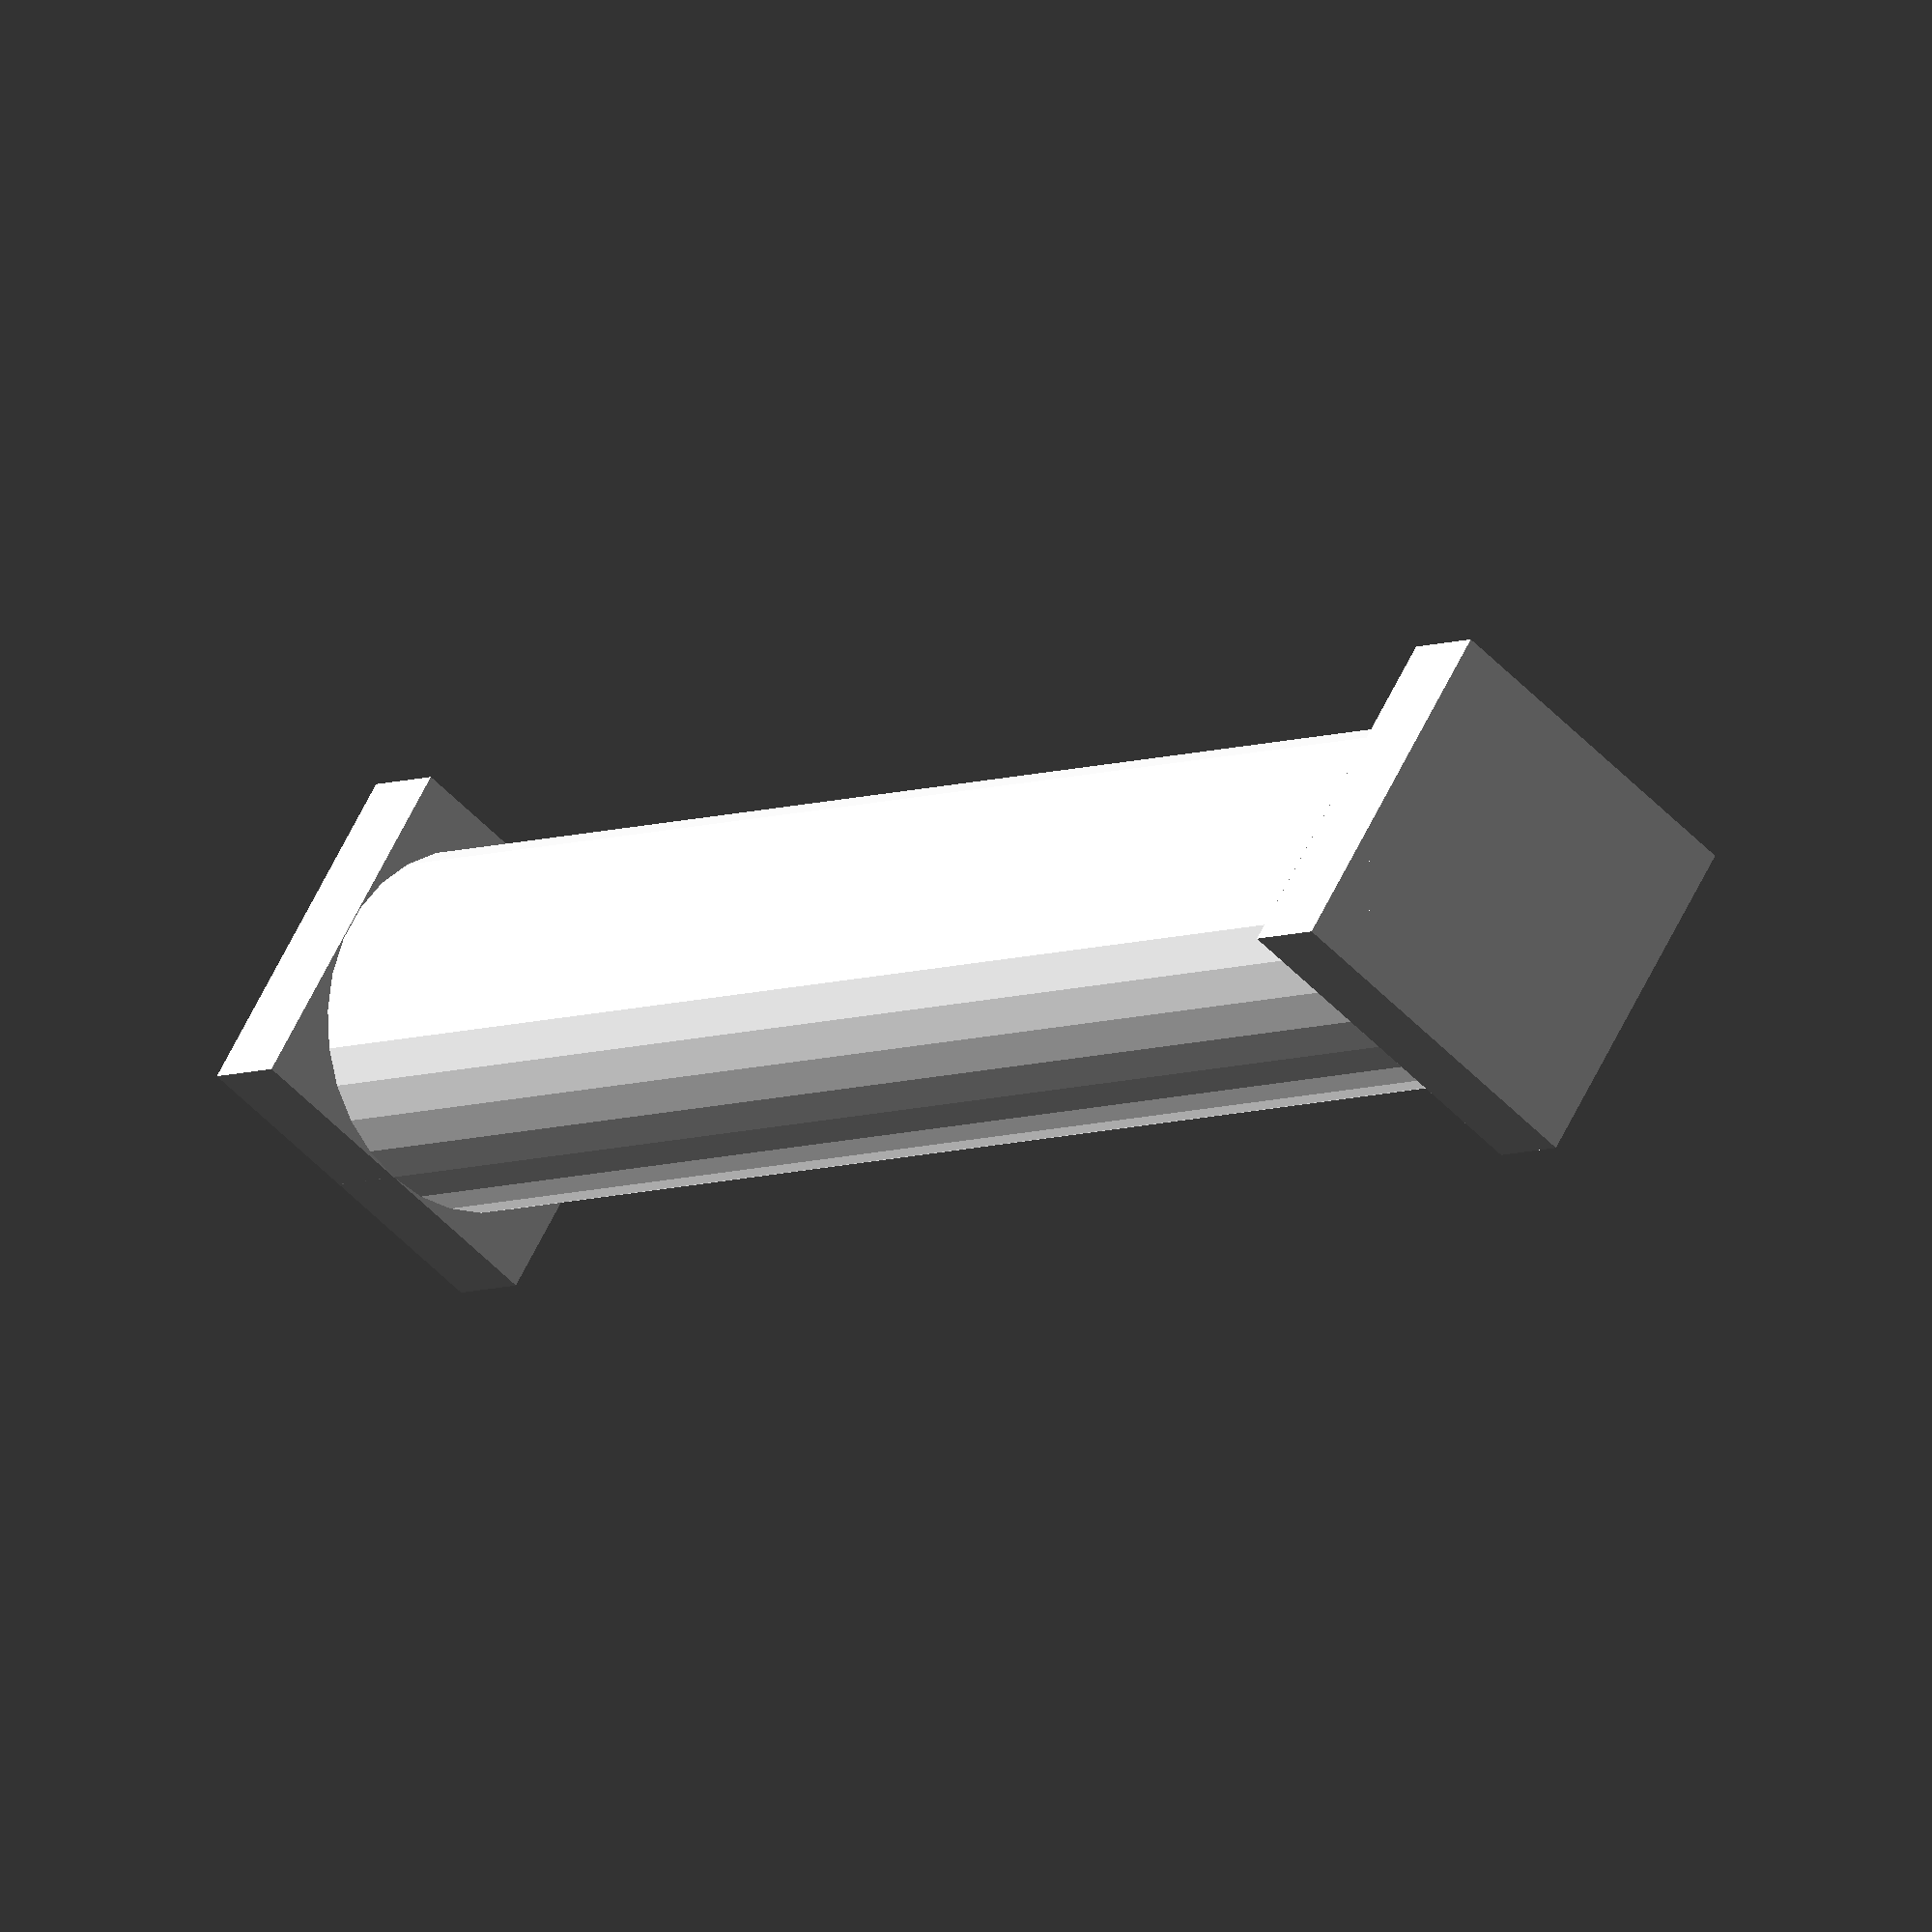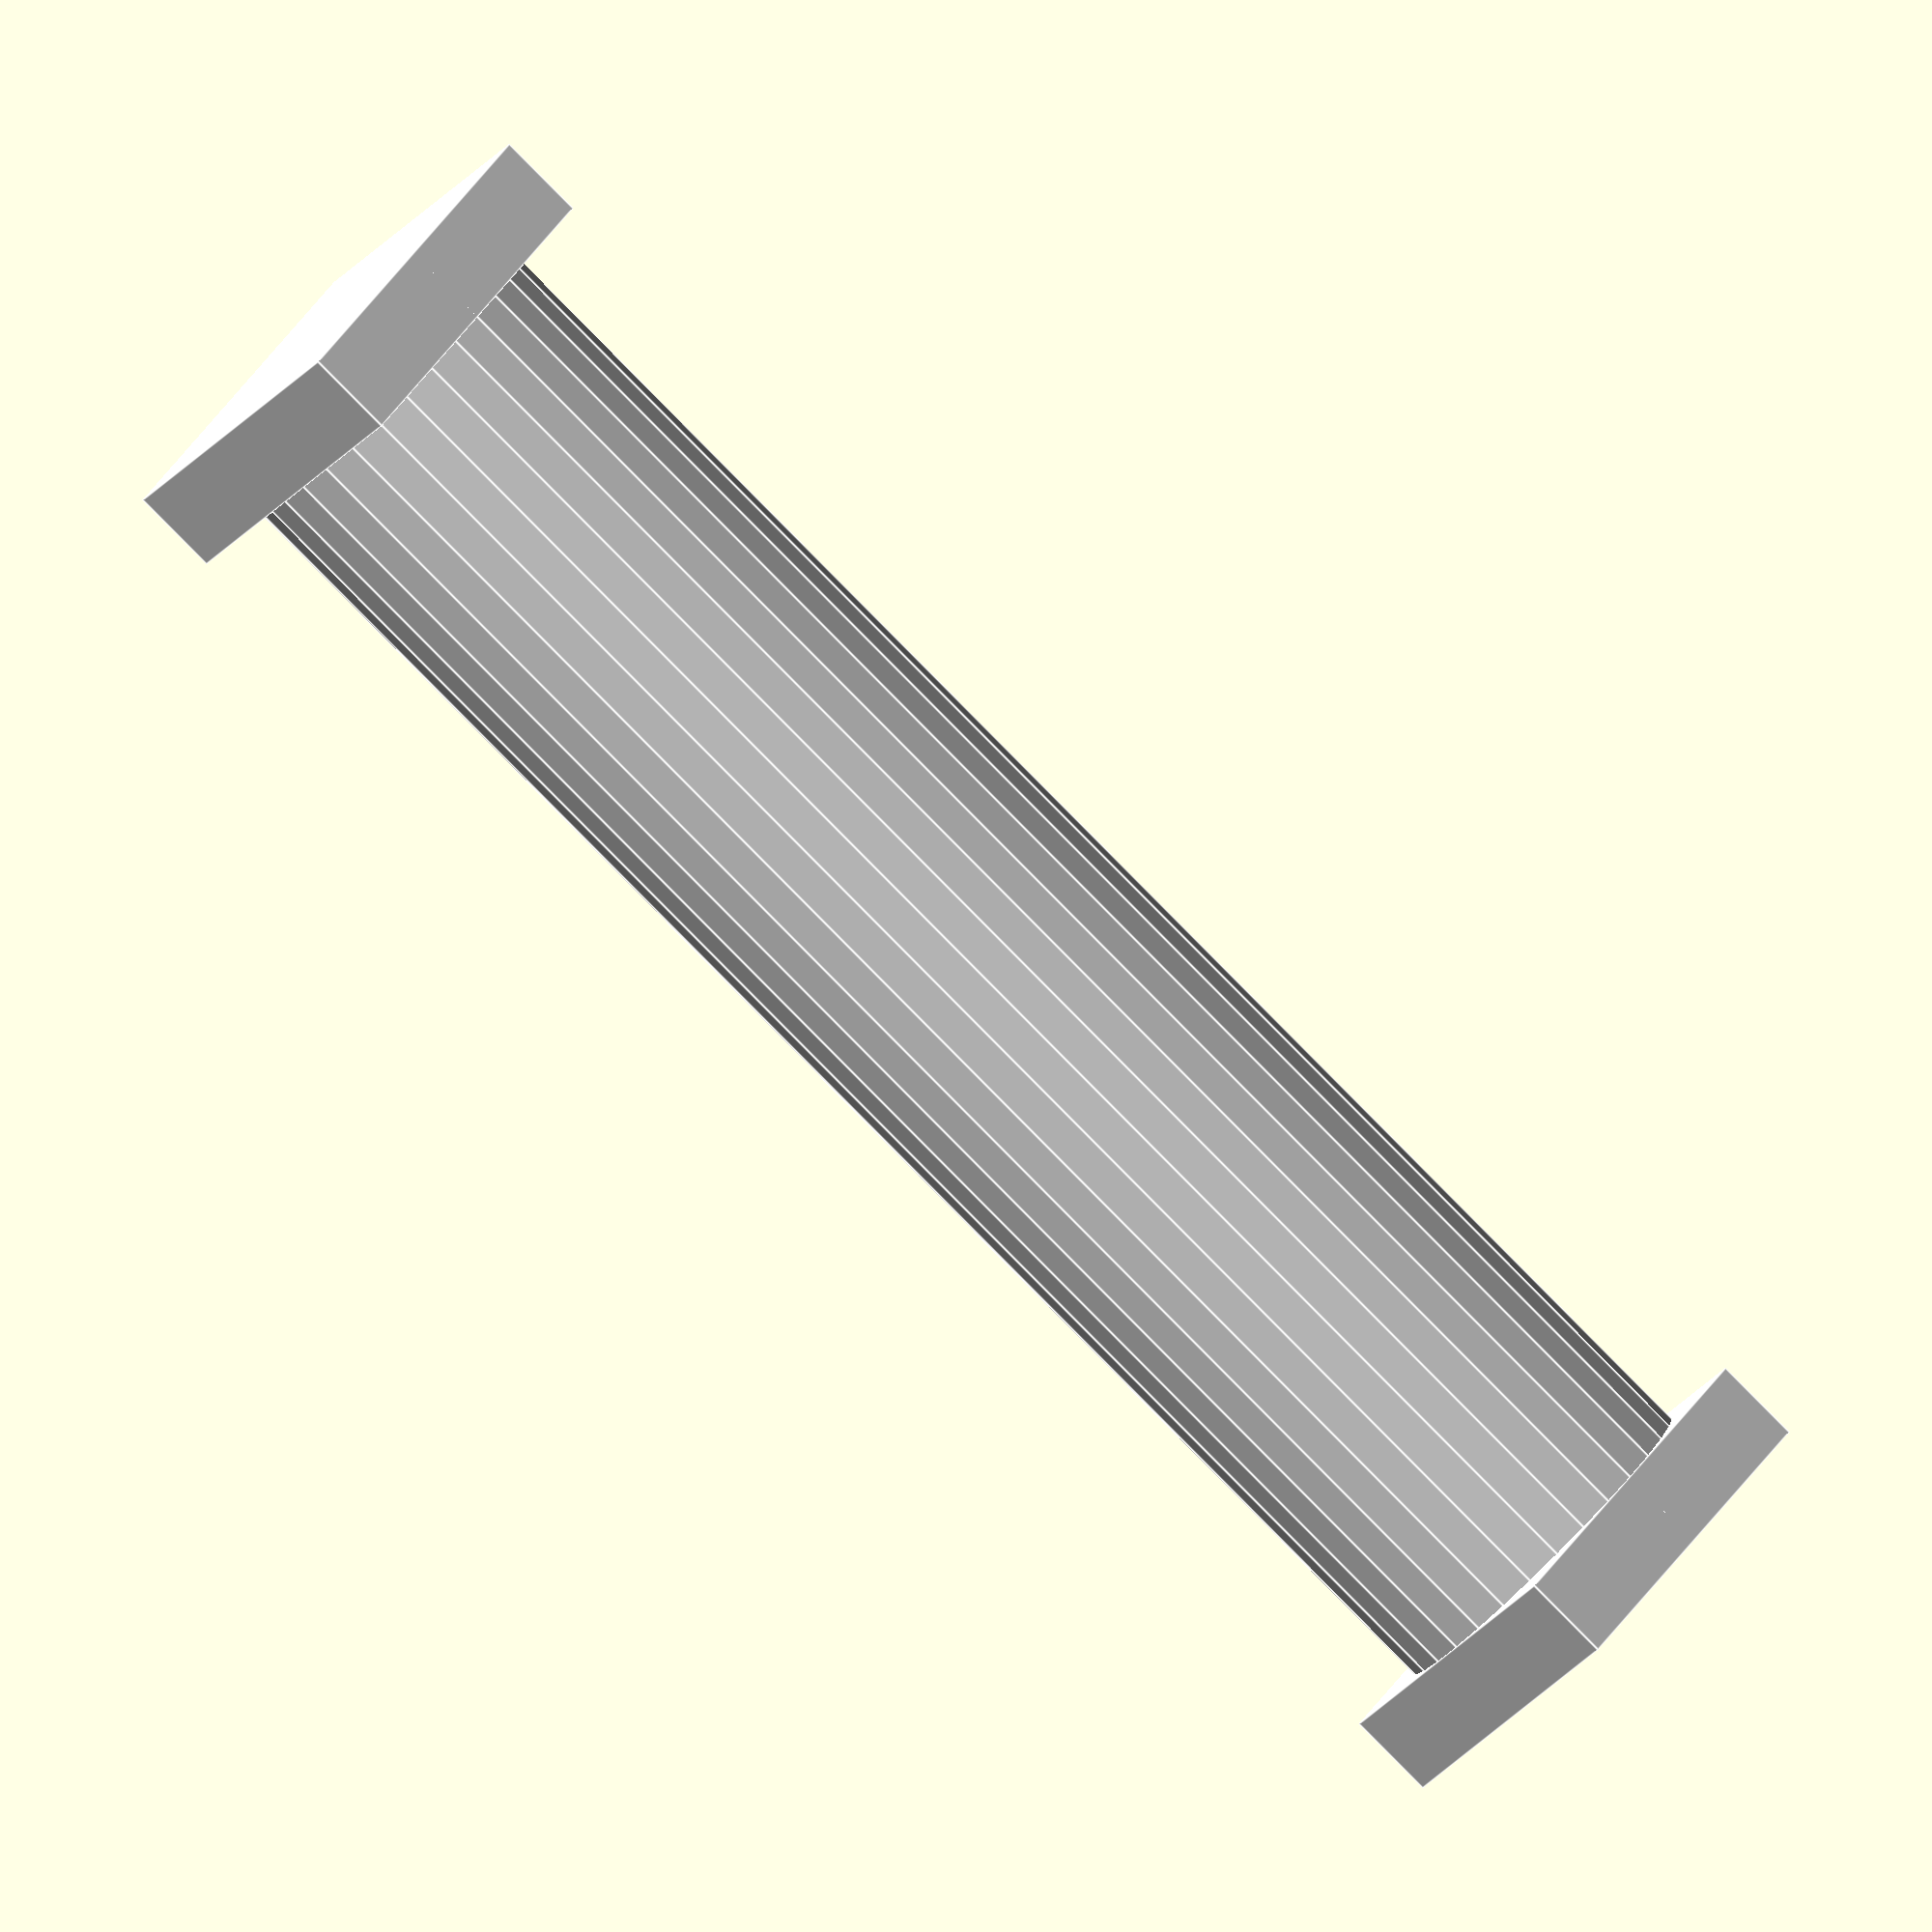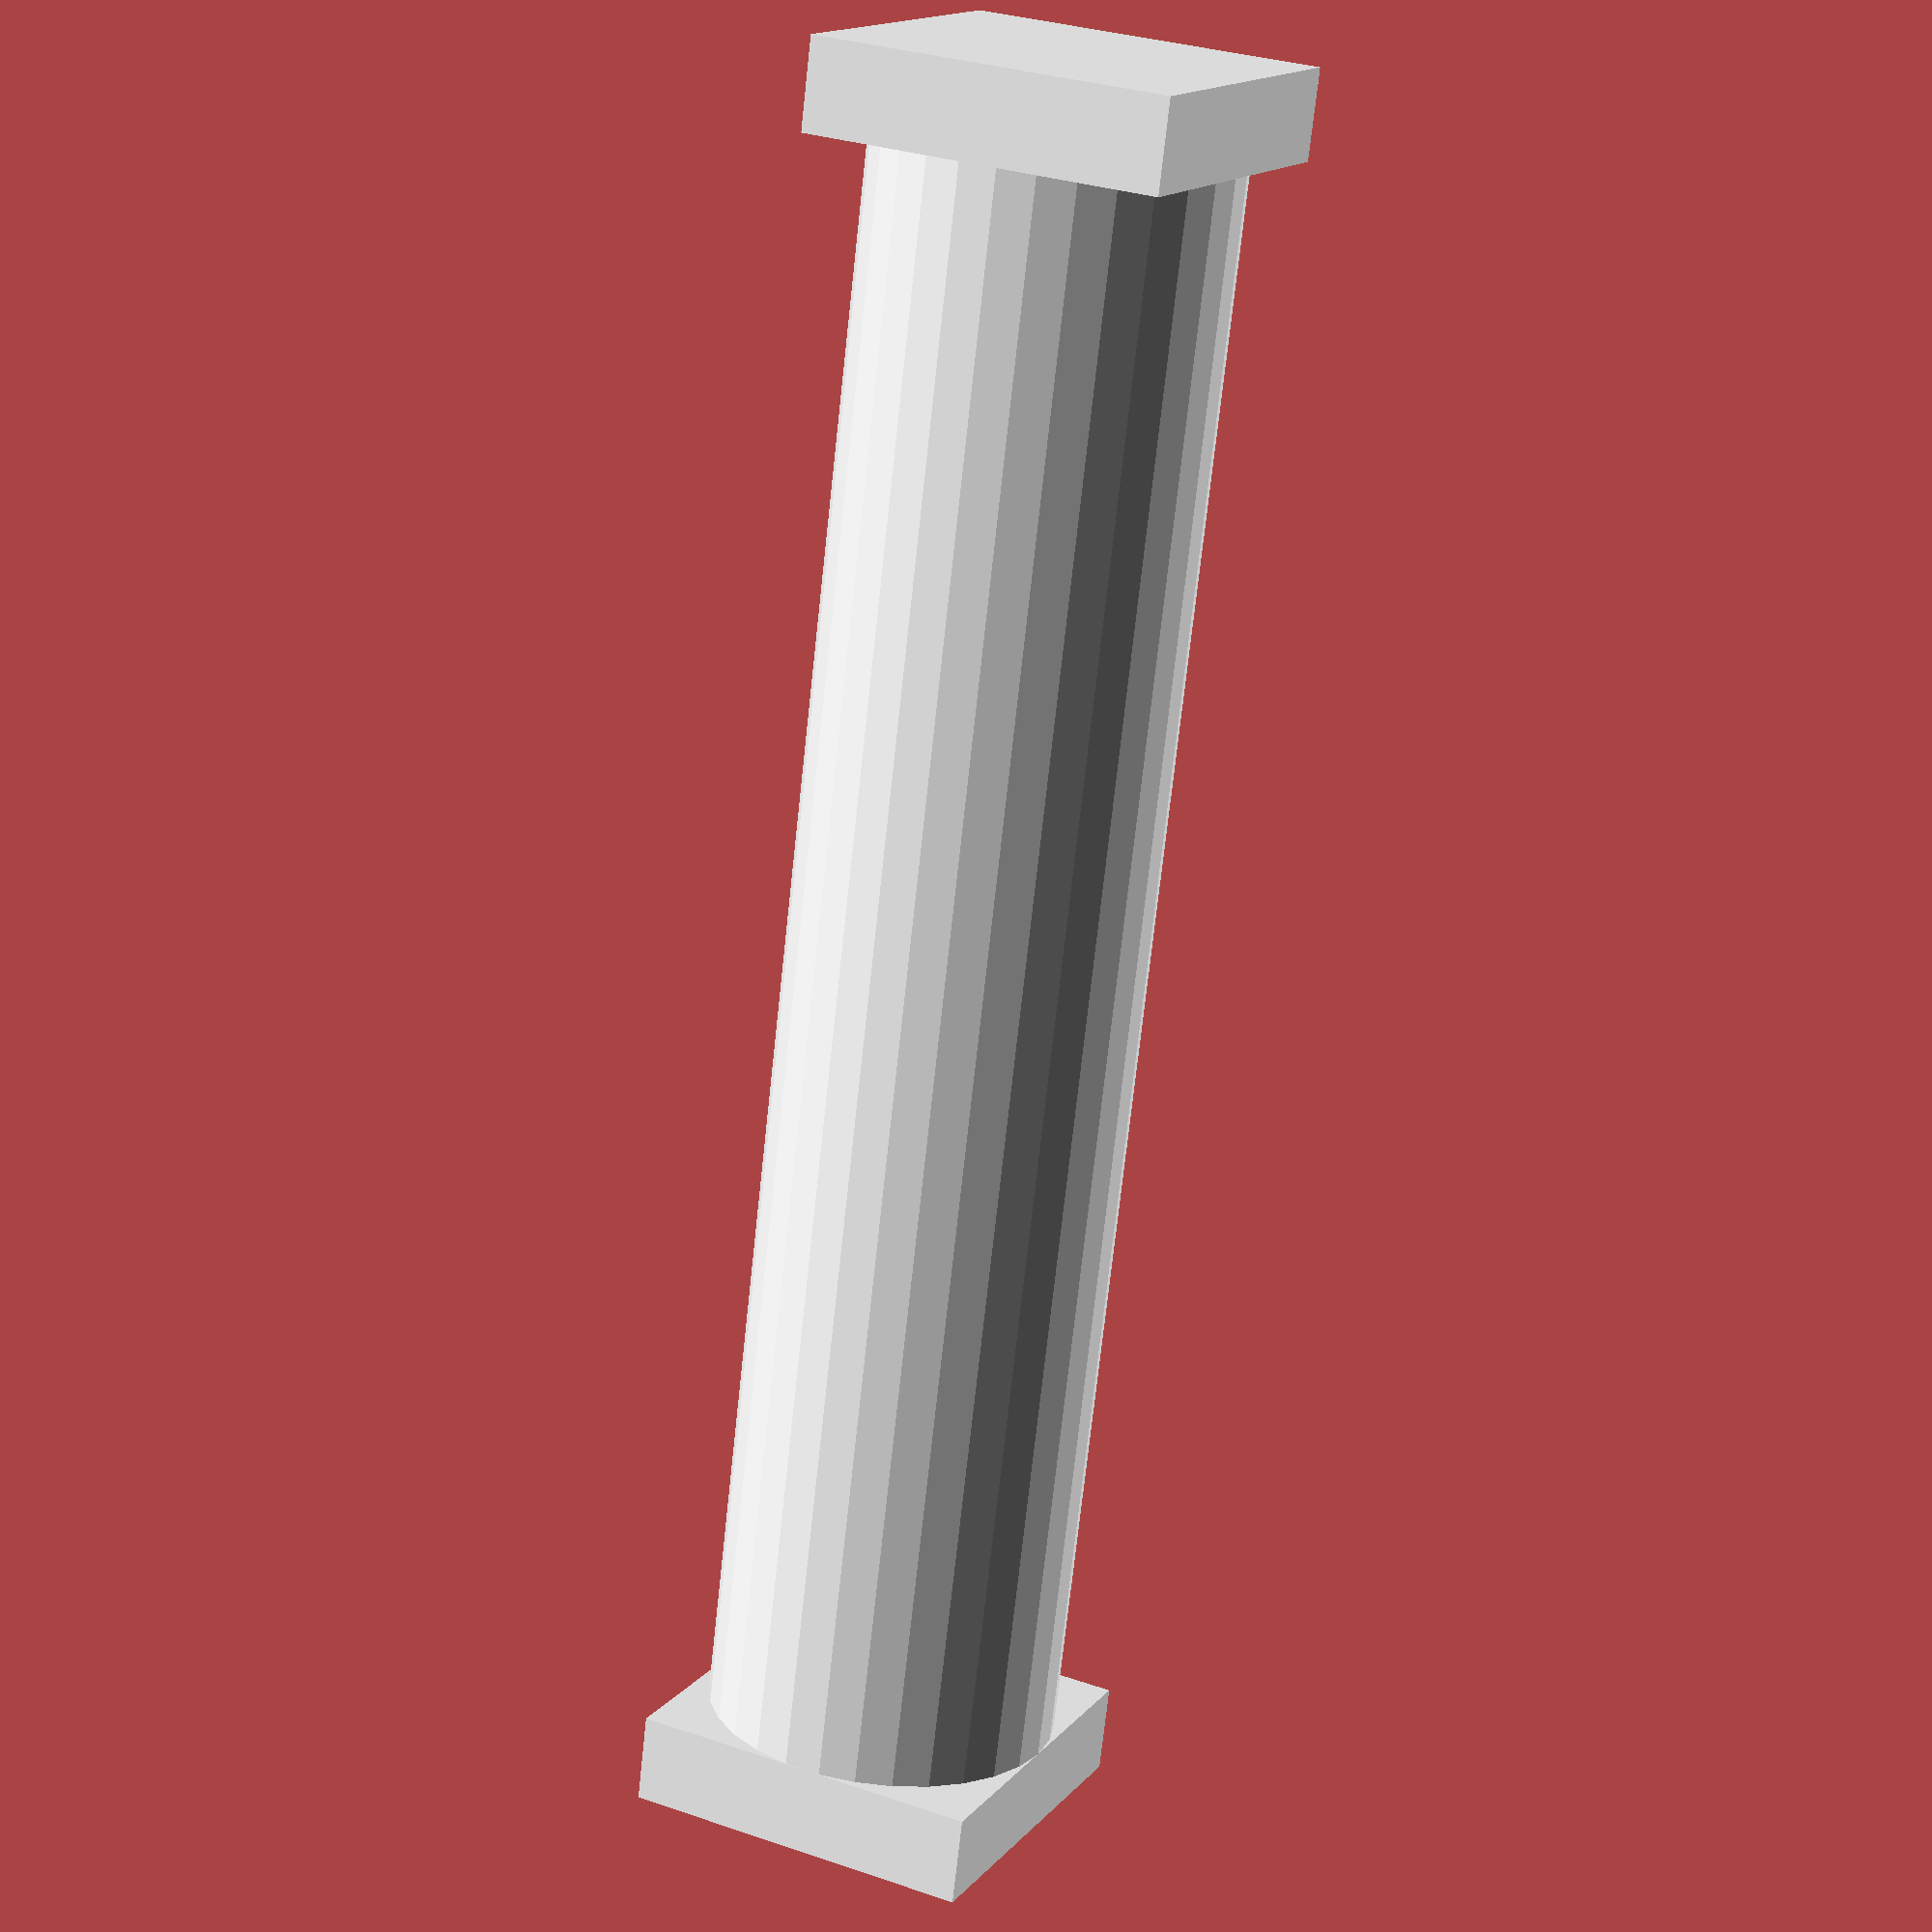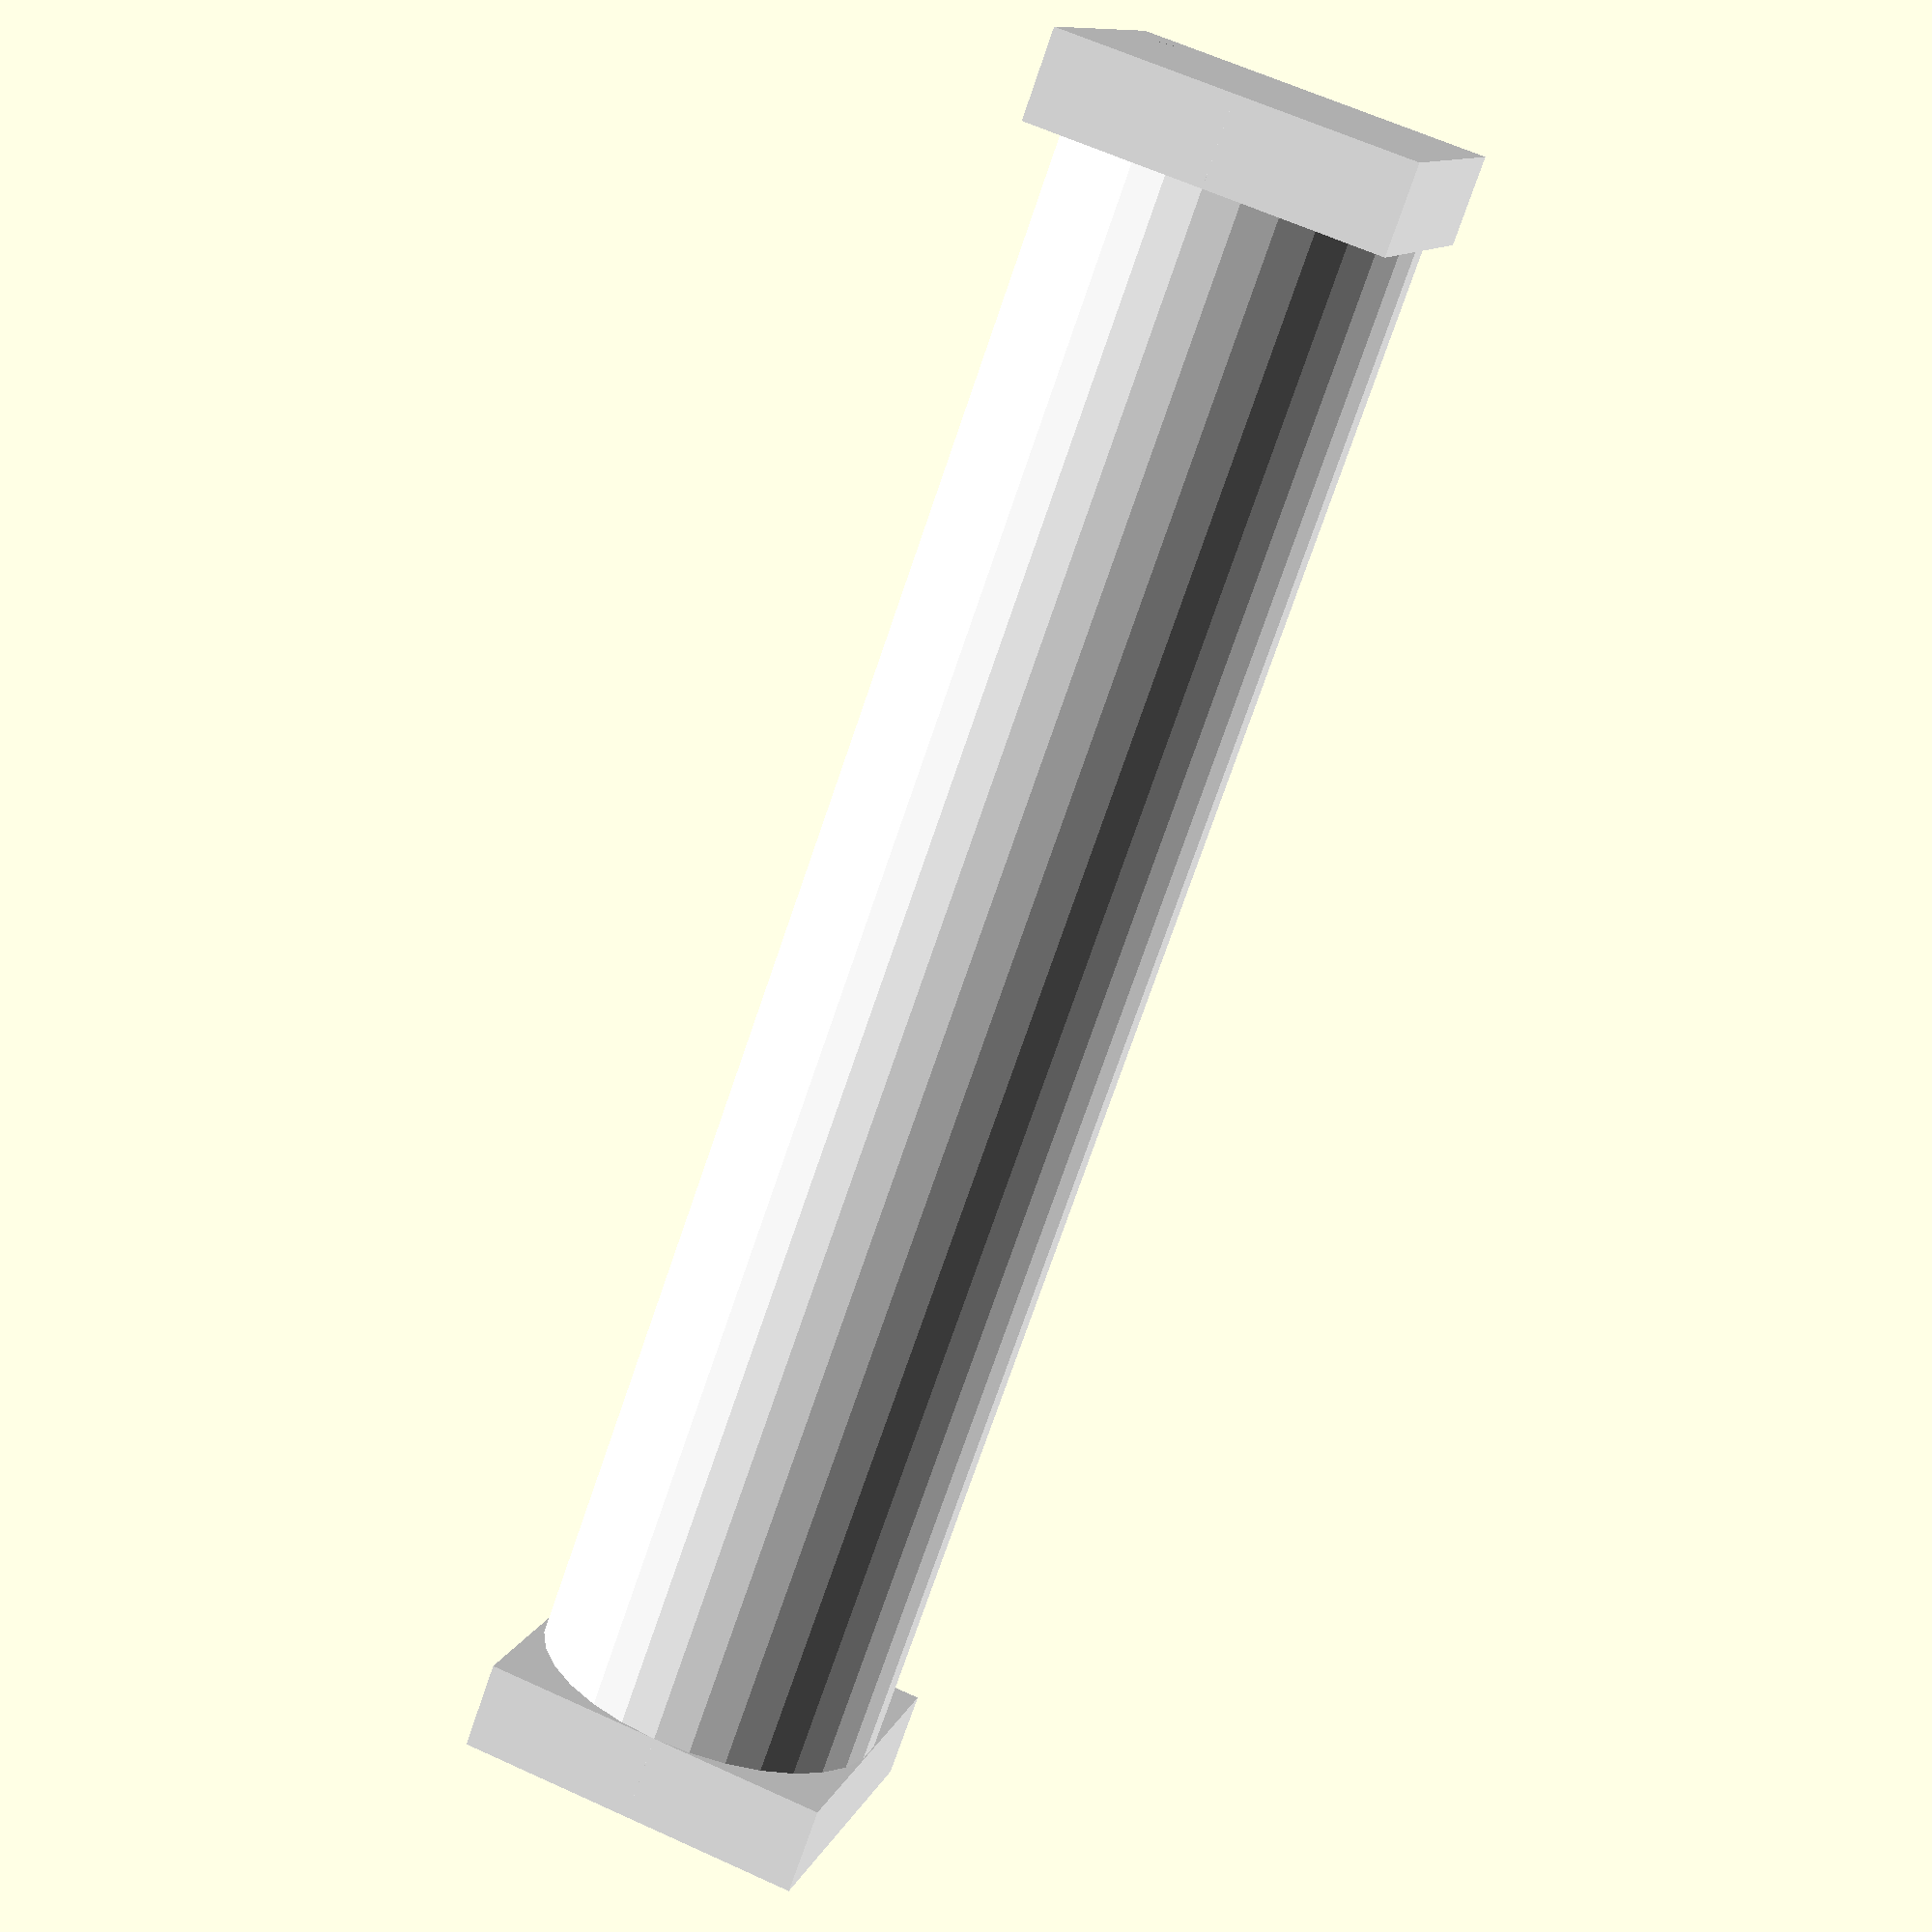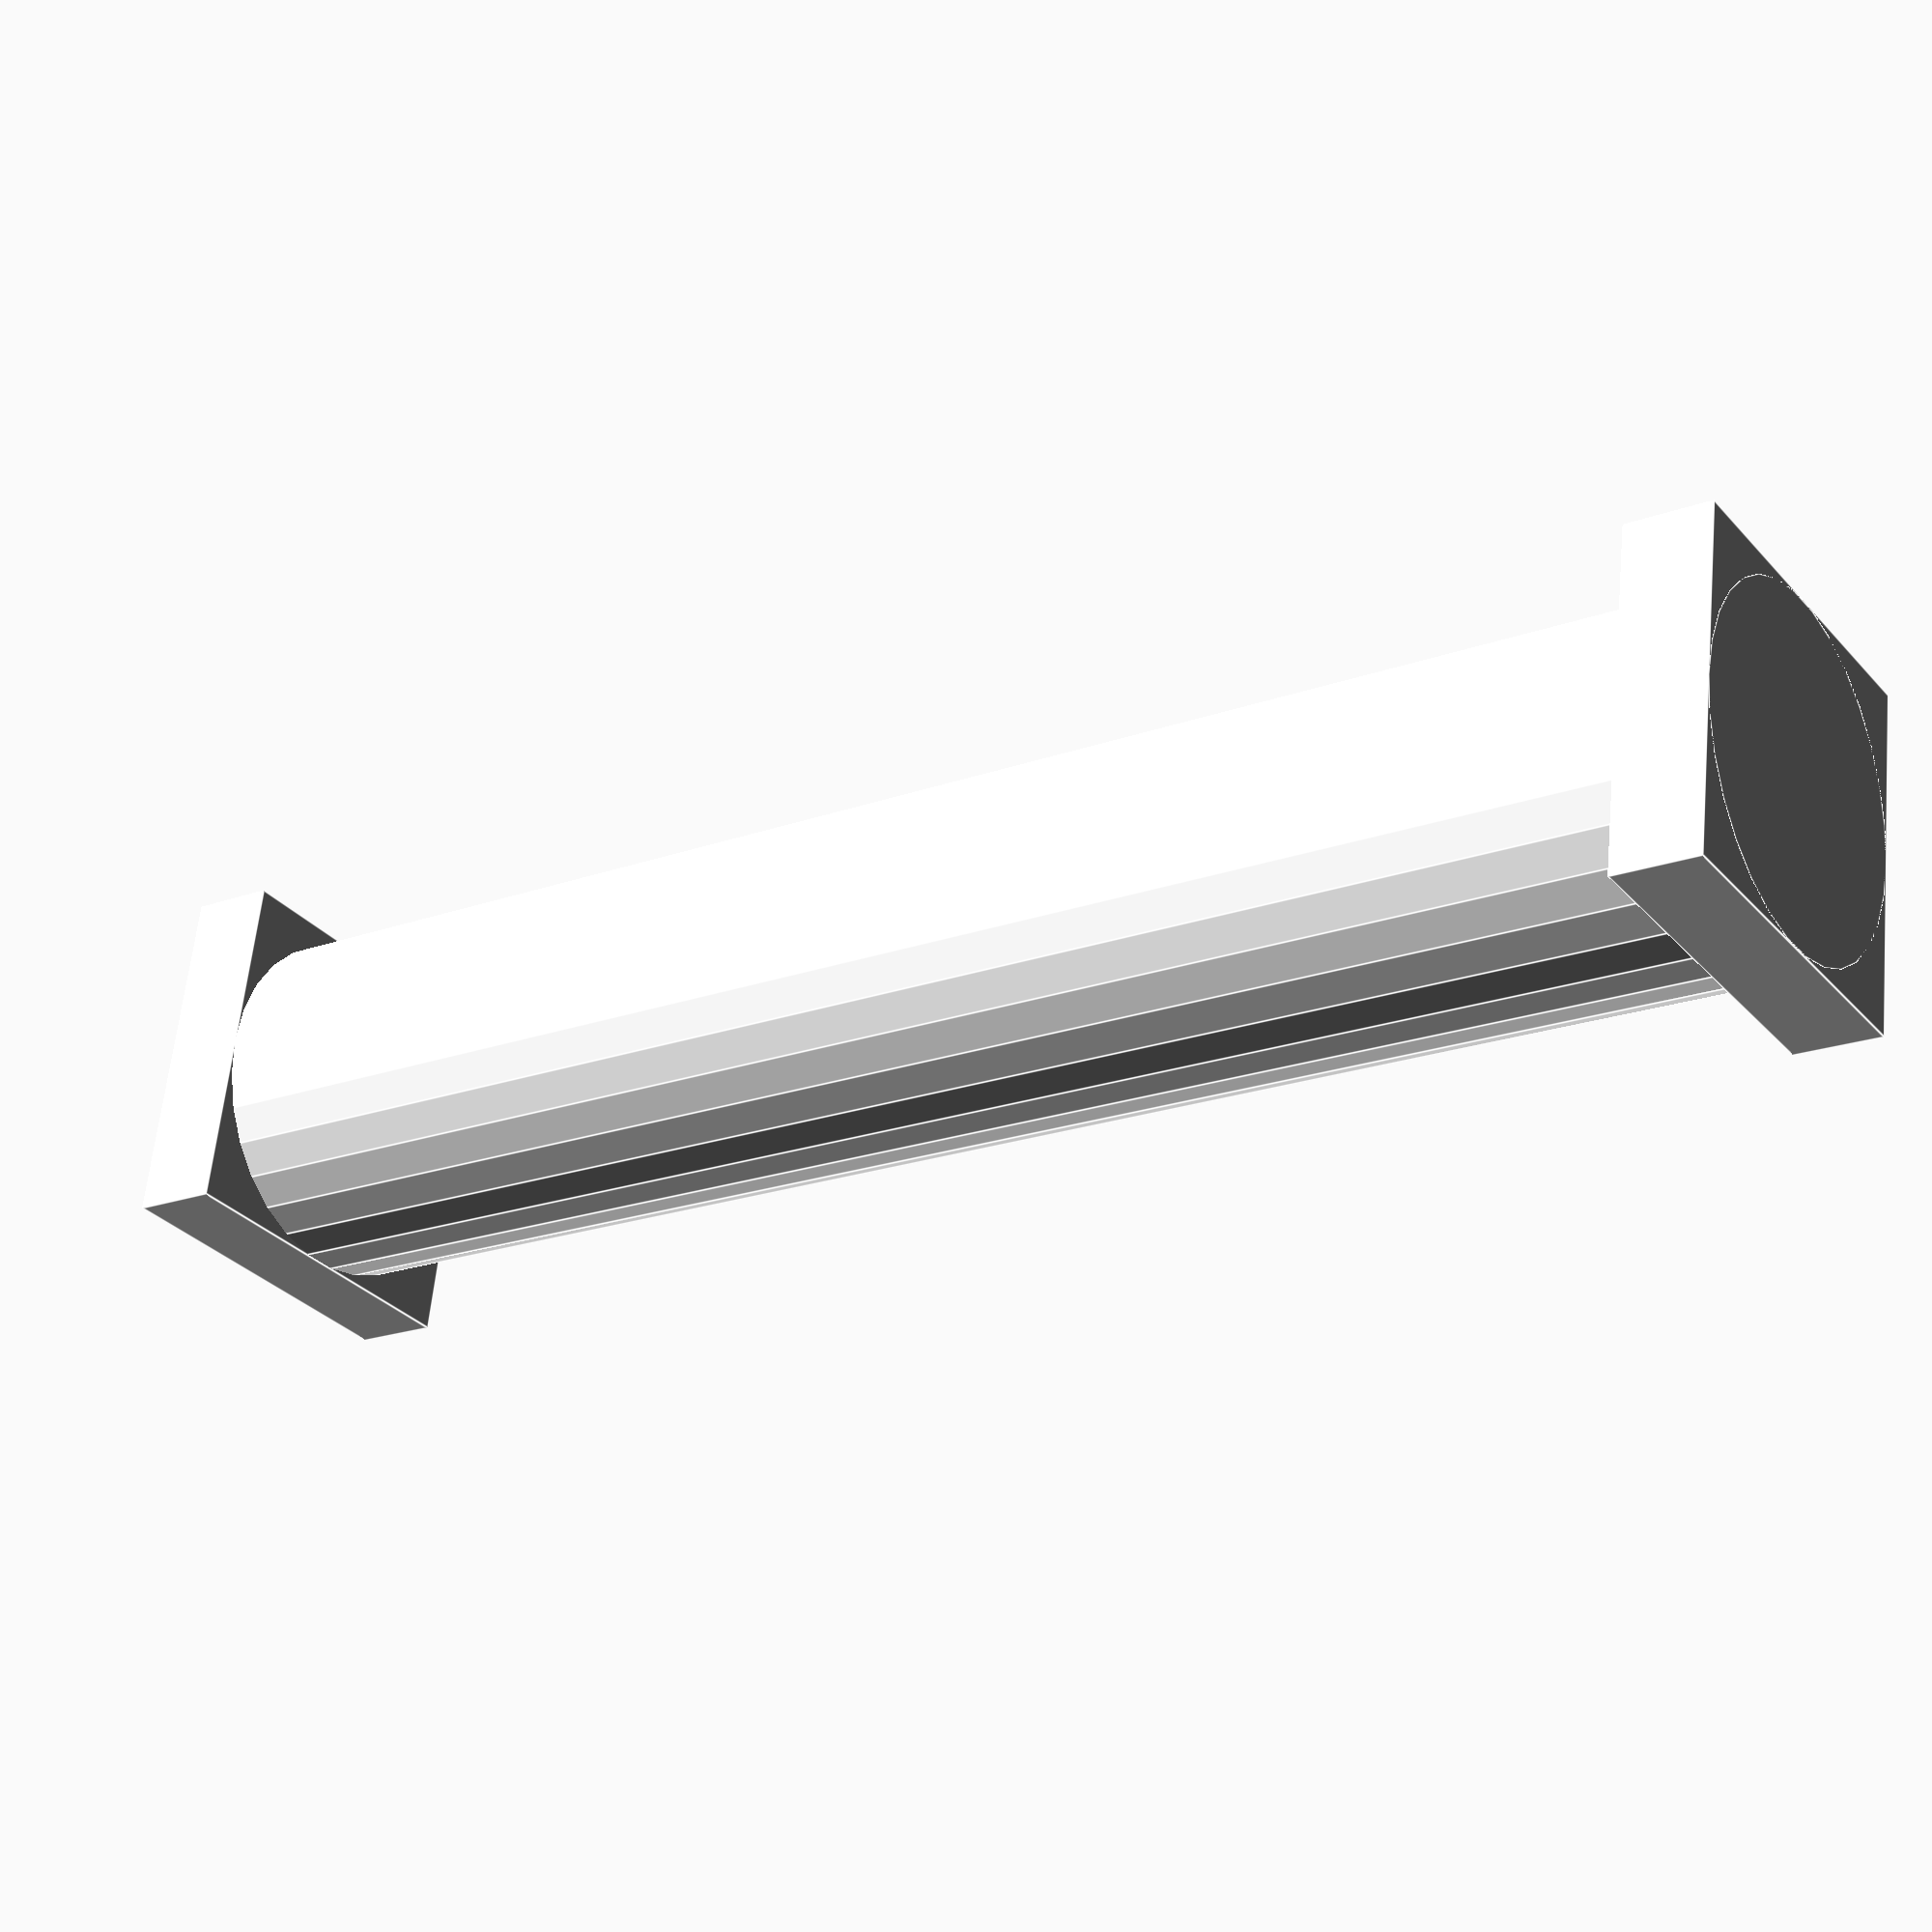
<openscad>
//column.scad v5
 
color("white") column(100, 20);
 
 module column(height, width){
    radius = 0.5*width;
     
    translate([-radius, -radius,0.95*height]) 
        cube([2*radius,2*radius,.05*height]);
    cylinder(h=height, r1=radius, r2=radius);
    translate([-radius, -radius,0]) 
        cube([2*radius,2*radius,.05*height]);
 }

  
 
</openscad>
<views>
elev=5.7 azim=303.1 roll=323.1 proj=o view=solid
elev=82.9 azim=47.5 roll=44.6 proj=o view=edges
elev=72.1 azim=25.7 roll=353.8 proj=p view=wireframe
elev=74.3 azim=106.3 roll=341.1 proj=p view=solid
elev=19.8 azim=10.0 roll=304.6 proj=p view=edges
</views>
